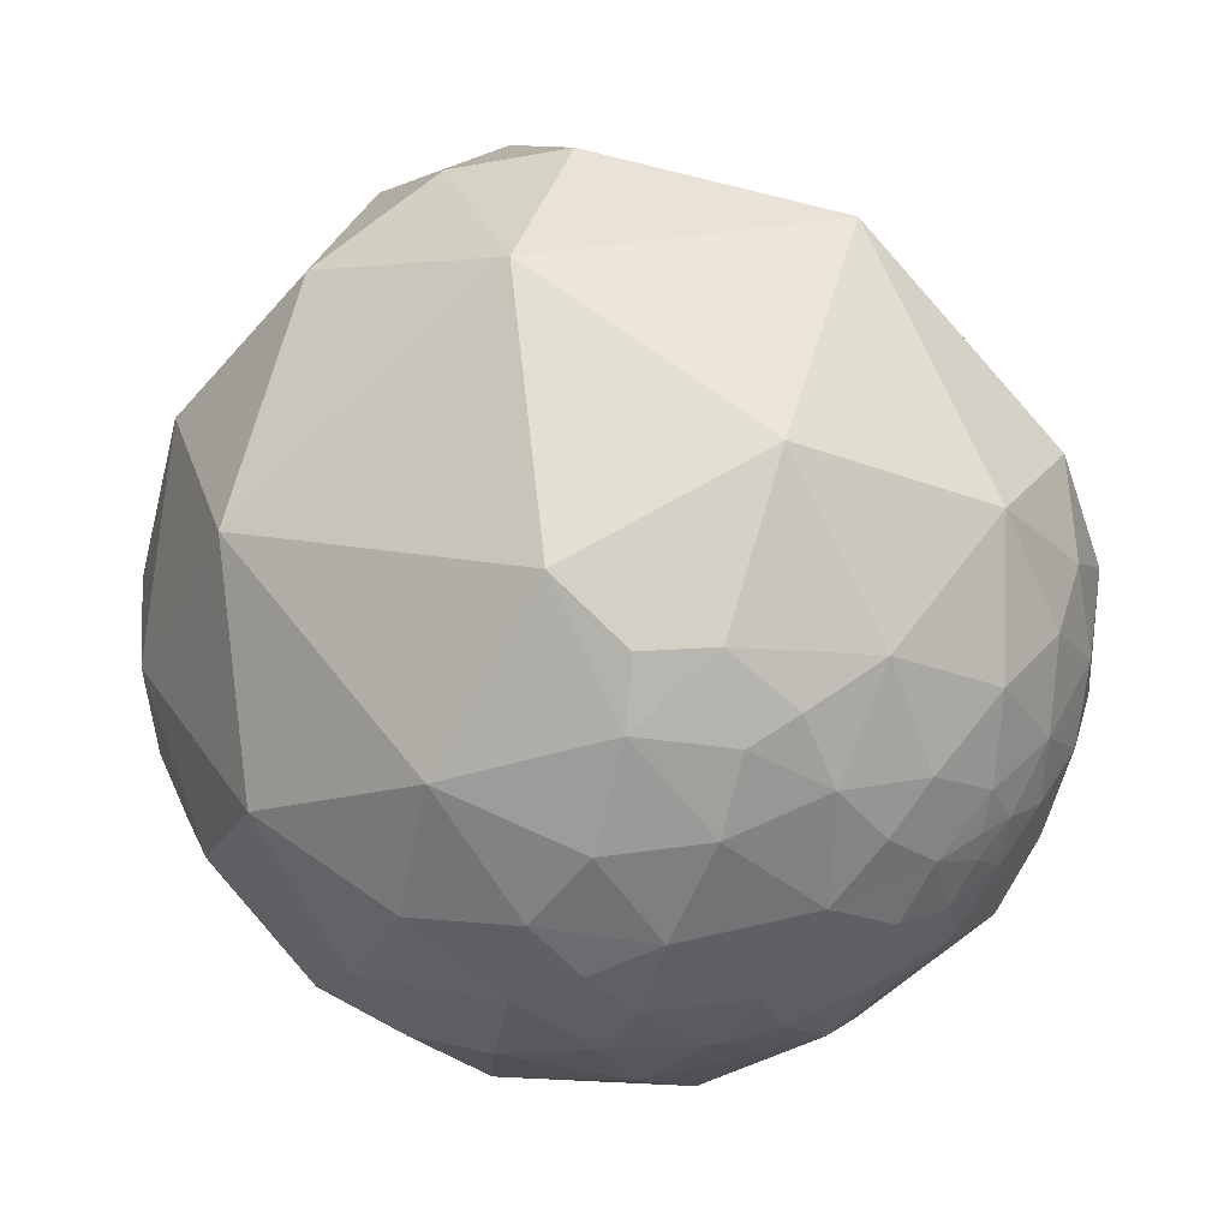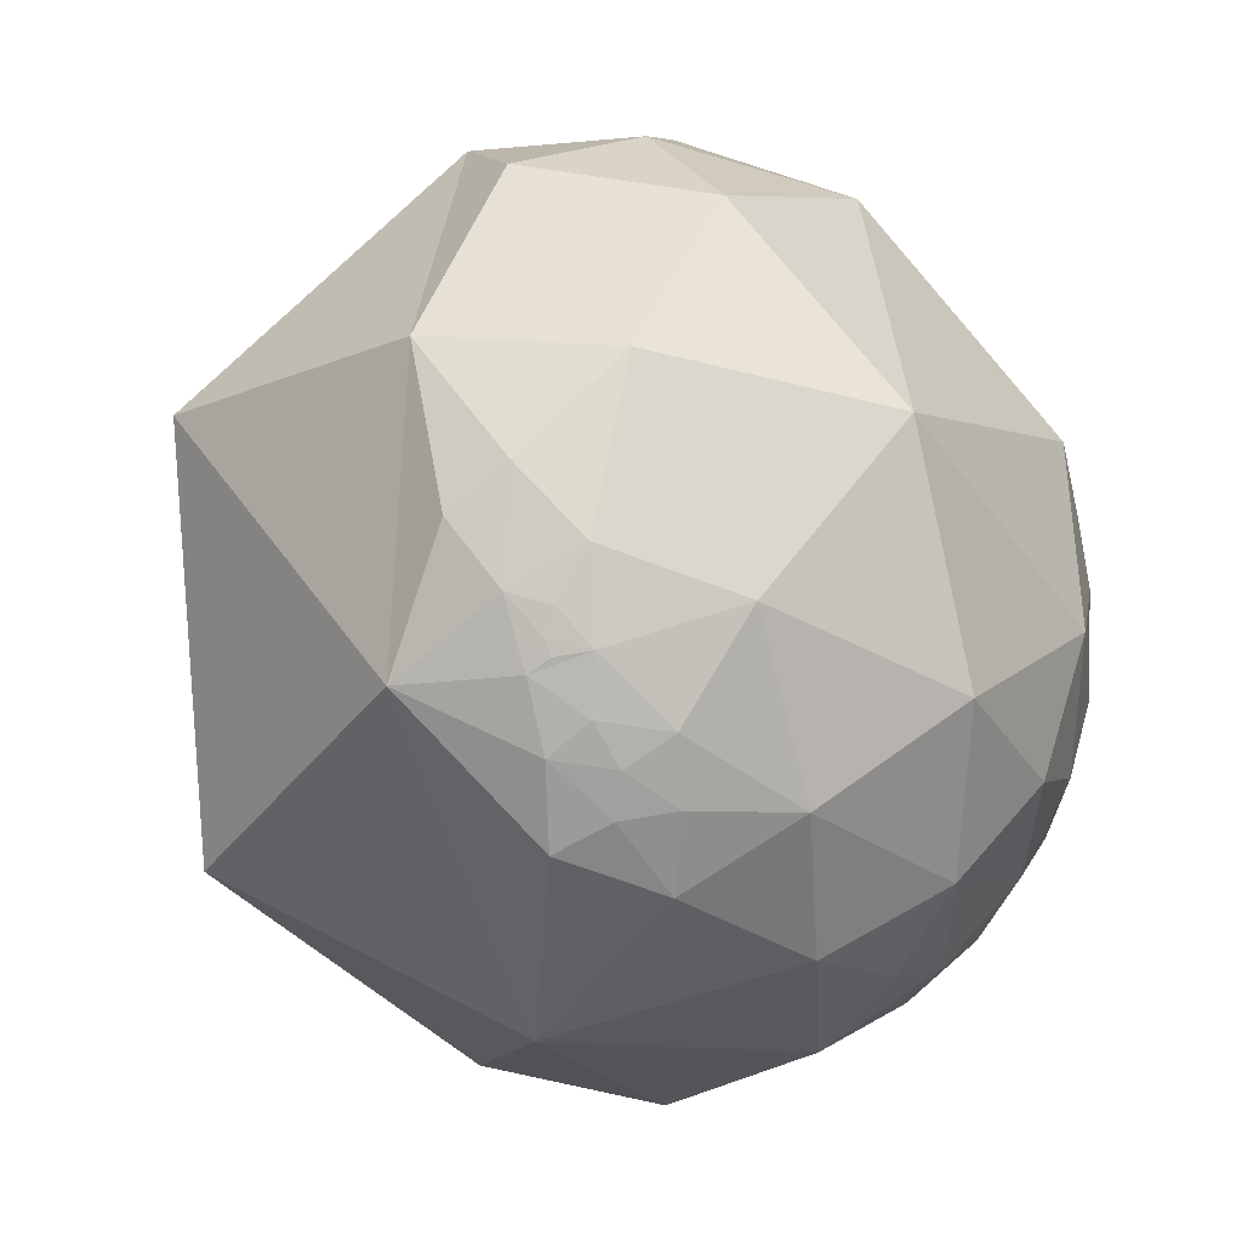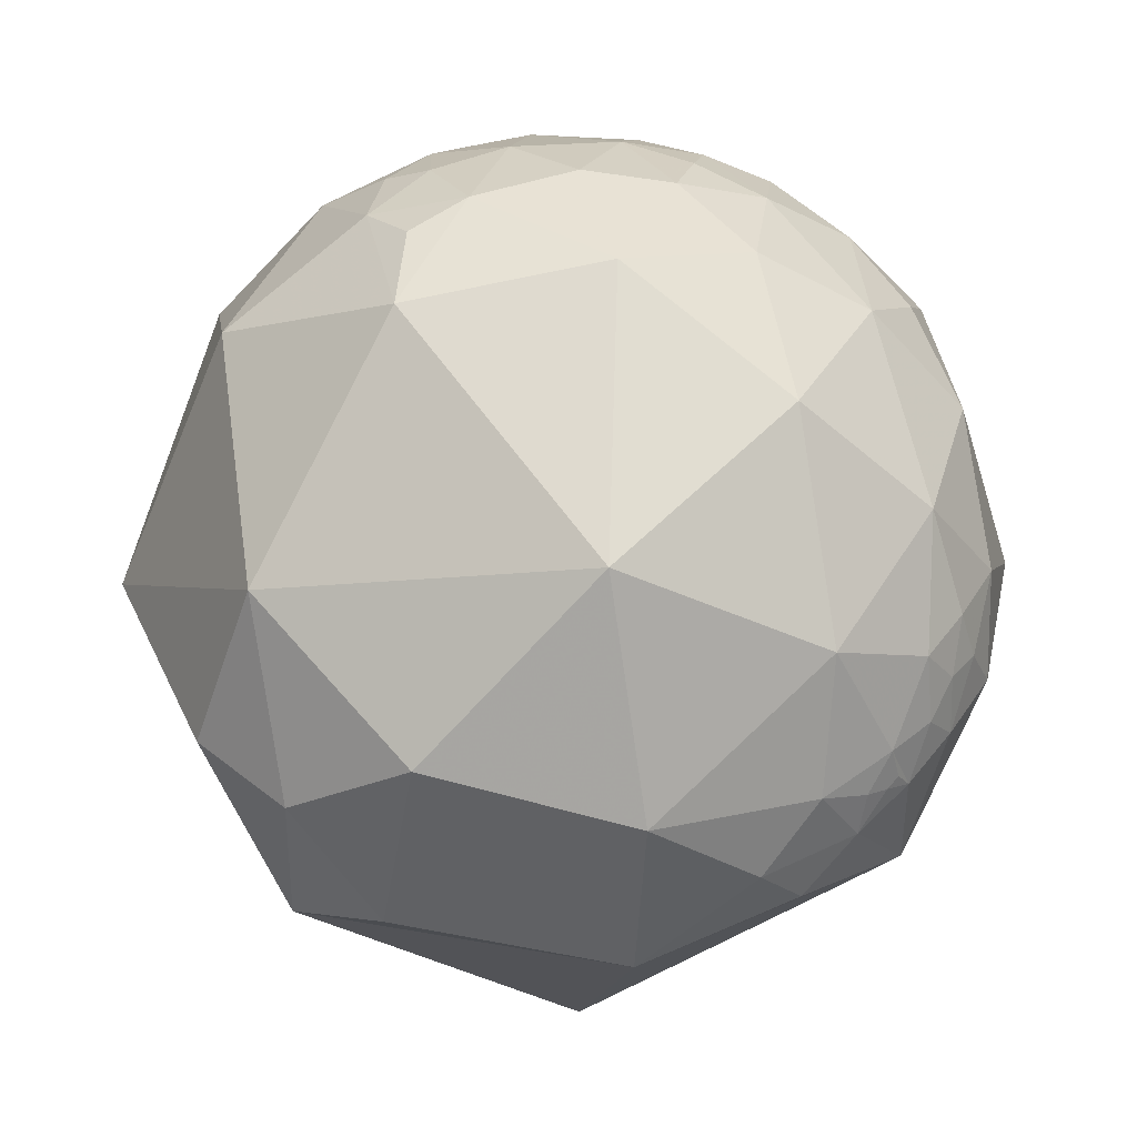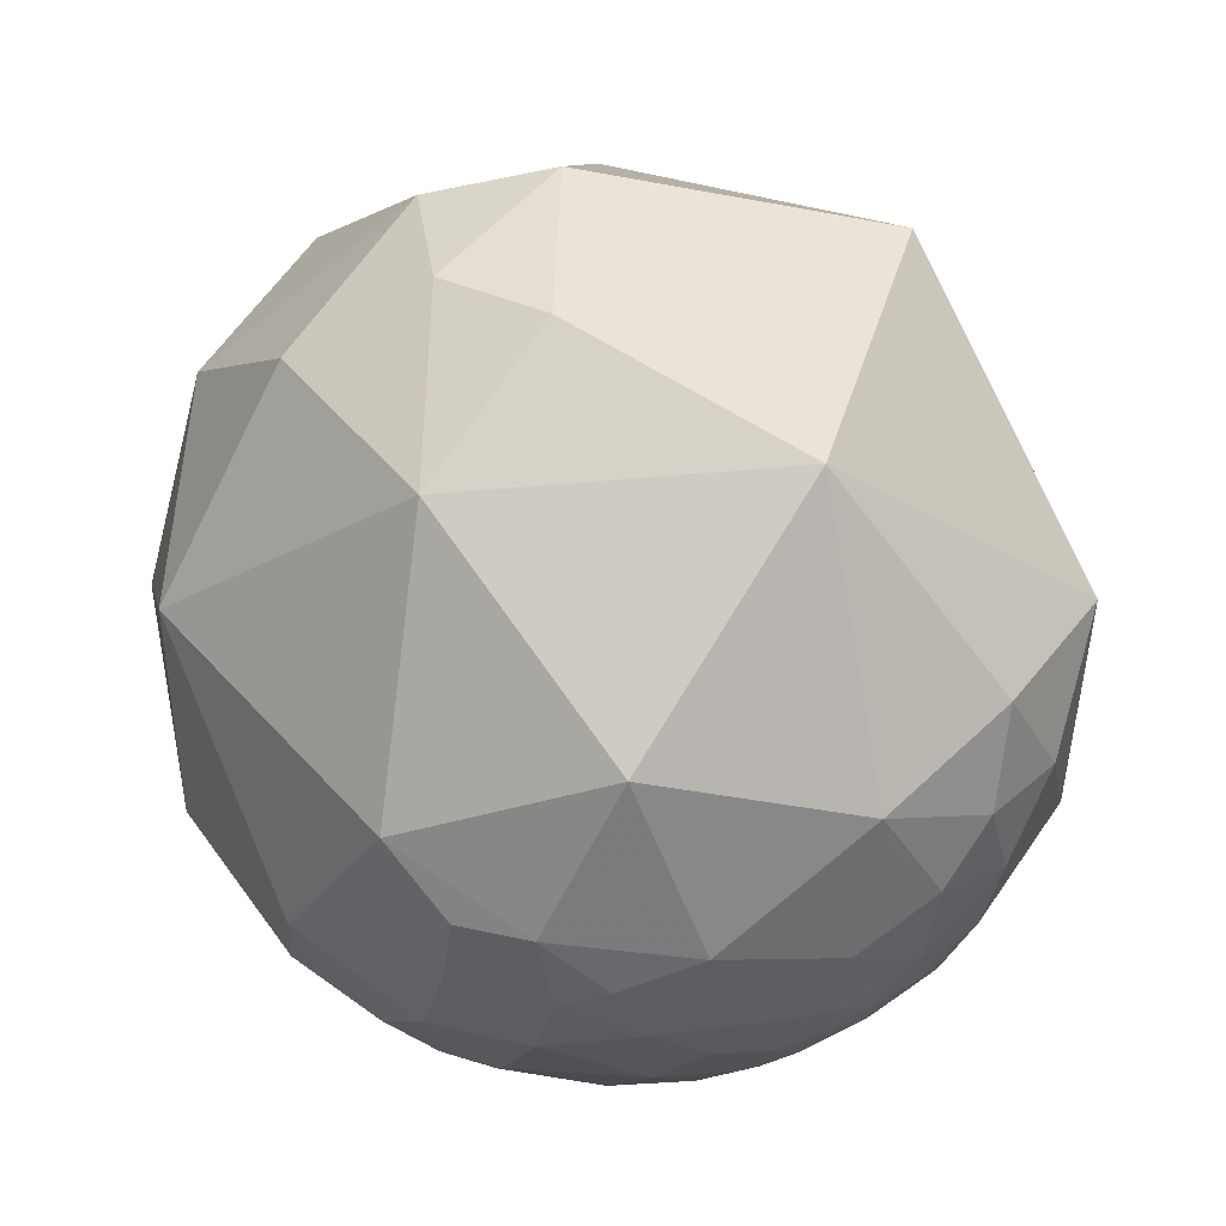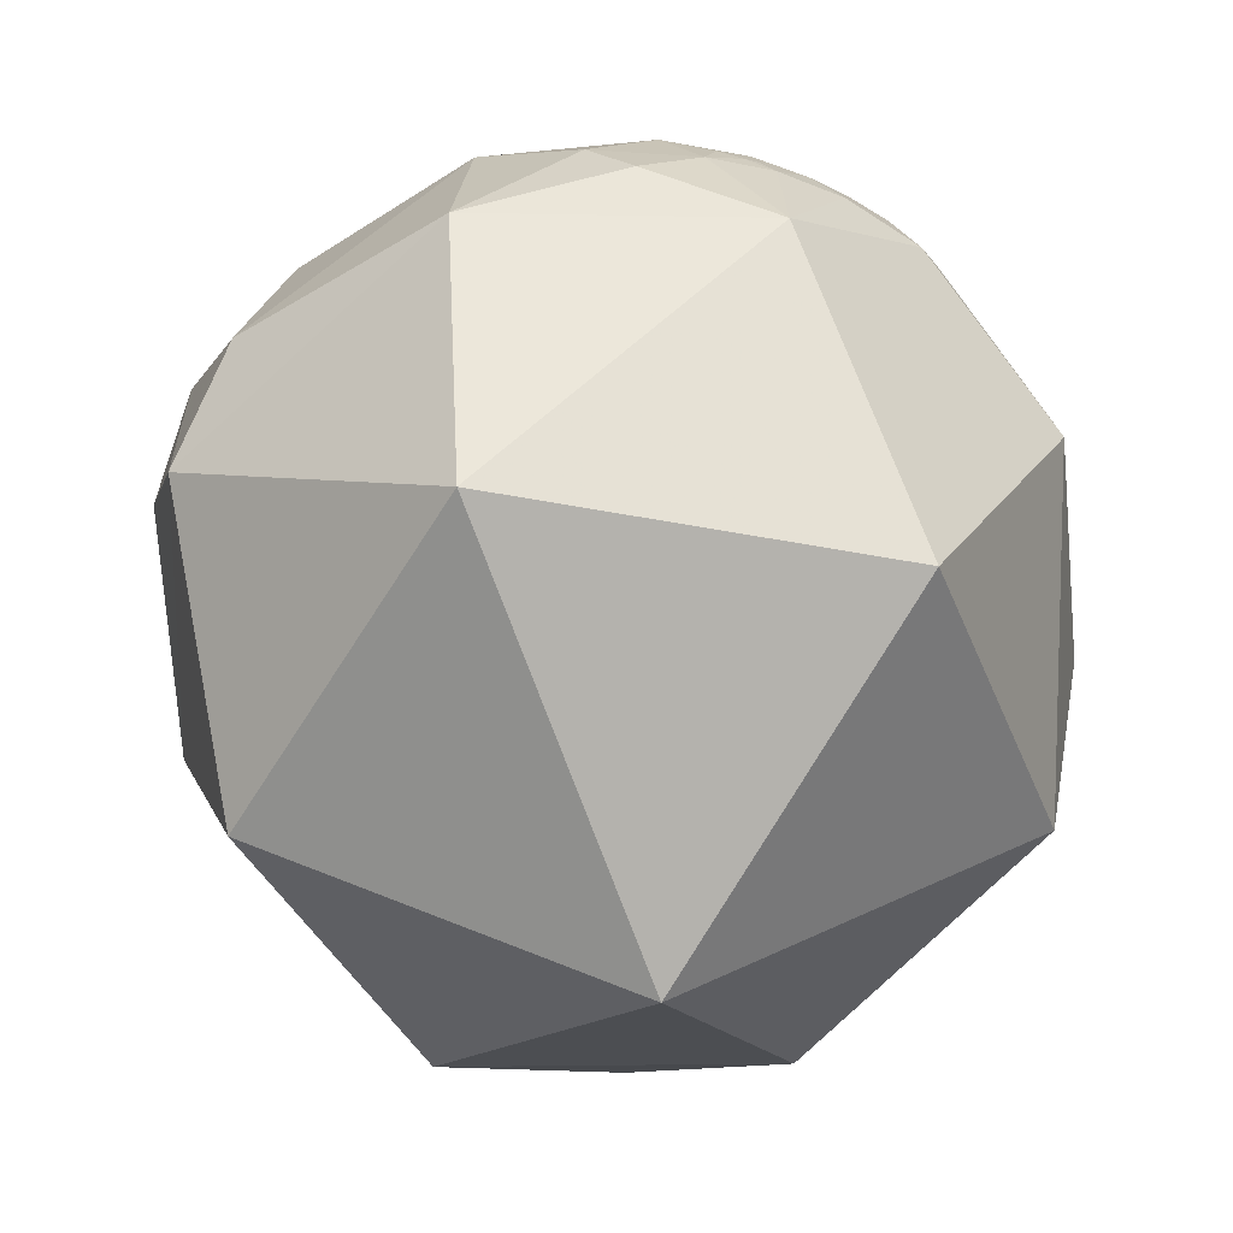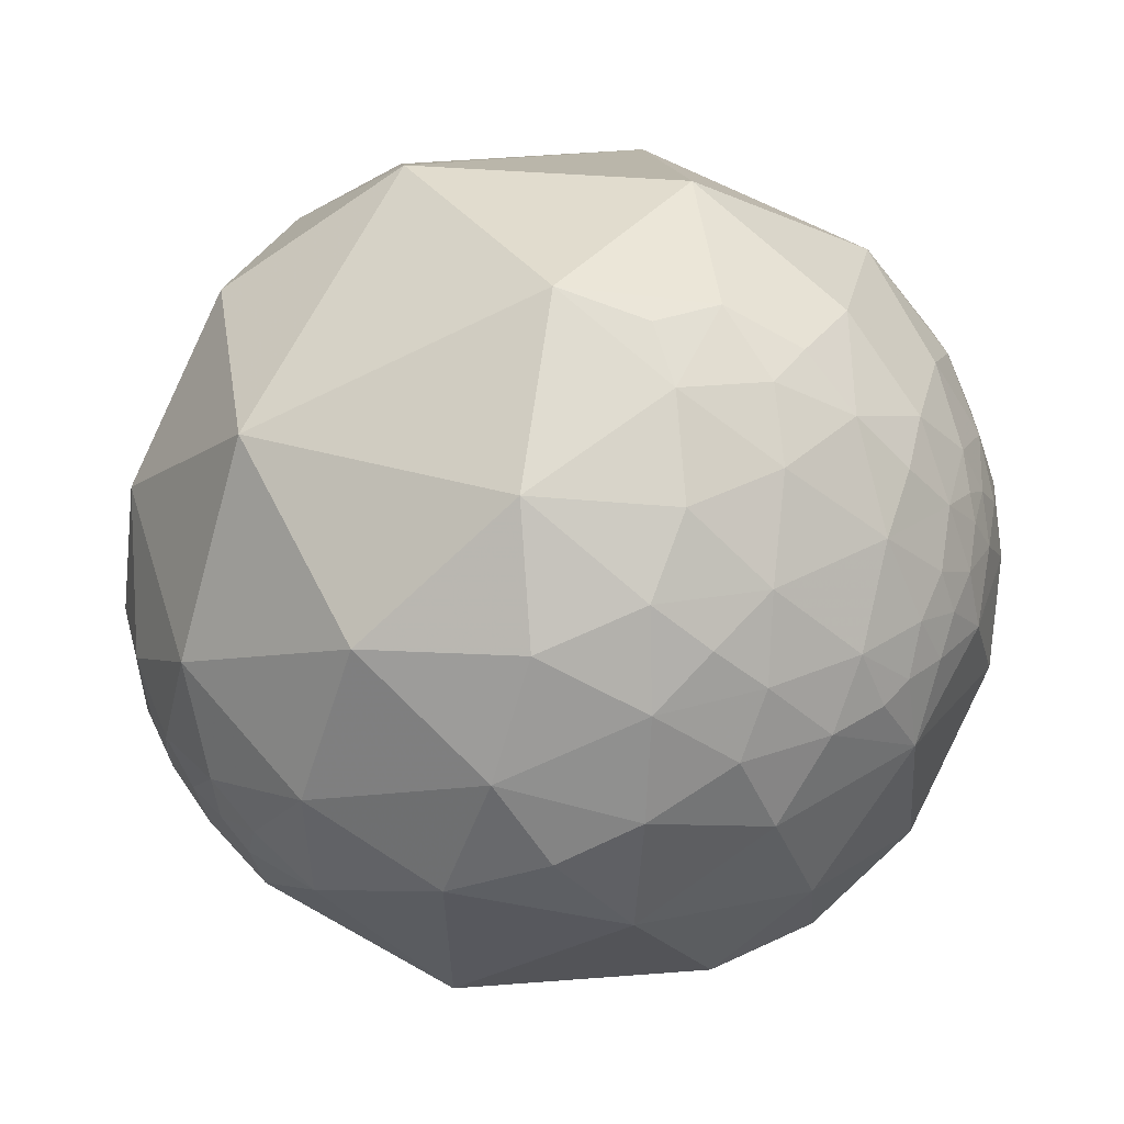
<metadata>
{"format":"obj","ext":"obj","renderer":"f3d","projection":"perspective","resolution":1024,"background":"white","views":[{"elev":16.7,"azim":14.5,"up":"+Y"},{"elev":-4.4,"azim":-75.4,"up":"+Y"},{"elev":46.5,"azim":-125.6,"up":"+Z"},{"elev":52.3,"azim":34.9,"up":"+Y"},{"elev":-64.5,"azim":-98.8,"up":"+Z"},{"elev":77.6,"azim":-19.3,"up":"+Z"}]}
</metadata>
<code>
v -0.891 -0.2726 0.363
v -0.8643 -0.04017 0.5014
v -0.9427 -0.2514 0.2193
v -0.7147 -0.4119 0.5654
v -0.5153 -0.1991 0.8336
v 0.2611 0.063 0.9633
v 0.1982 -0.1744 0.9645
v 0.2666 0.2144 0.9397
v 0.2456 -0.5431 0.8029
v 0.3535 -0.6583 0.6646
v 0.1599 -0.4492 0.879
v 0.1478 -0.6584 0.738
v -0.1052 -0.0502 0.9932
v -0.3393 -0.5406 0.7698
v -0.1858 -0.3464 0.9195
v 0.003707 -0.527 0.8499
v 0.06709 -0.331 0.9413
v 0.104 0.3529 0.9299
v -0.5923 0.3245 0.7374
v -0.9641 -0.1295 0.2319
v 0.5914 -0.3237 0.7386
v 0.6946 -0.1924 0.6932
v 0.768 -0.08217 0.6352
v 0.3157 -0.3698 0.8739
v 0.4617 -0.5285 0.7124
v 0.4835 -0.6302 0.6076
v 0.6175 -0.4901 0.6151
v 0.646 -0.5643 0.5141
v 0.7082 -0.48 0.5177
v 0.6128 -0.07114 0.7871
v 0.8741 0.05256 0.4828
v 0.691 0.1685 0.7029
v 0.5556 0.08662 0.8269
v 0.4202 0.2178 0.8809
v -0.07074 0.8387 0.54
v -0.3167 0.9347 0.1613
v -0.5349 0.7598 0.3697
v -0.8643 0.4229 0.2724
v -0.9743 0.2115 0.07783
v -0.9728 0.0621 0.2233
v -0.9848 -0.05263 0.1655
v -0.9838 -0.1079 0.1433
v -0.9776 -0.1421 0.1554
v -0.9027 -0.3398 0.2641
v -0.8393 -0.4097 0.3573
v -0.7584 -0.5655 0.3241
v -0.4991 -0.6832 0.533
v -0.2713 -0.7188 0.64
v -0.07125 -0.7071 0.7035
v 0.4198 -0.1484 0.8954
v 0.4624 0.02903 0.8862
v 0.7004 -0.4017 0.59
v 0.8588 -0.1505 0.4896
v 0.7693 -0.2715 0.5784
v 0.8495 0.3721 0.374
v 0.4856 0.5528 0.6772
v -0.05038 0.9873 0.151
v 0.8398 -0.2431 0.4854
v -0.9704 -0.1876 -0.1522
v -0.8635 -0.4899 0.1198
v -0.9788 -0.1729 0.1094
v -0.5235 -0.5183 -0.6763
v -0.549 -0.8358 0.003428
v 0.1715 -0.9294 -0.3269
v 0.8842 0.2465 -0.3967
v 0.7898 -0.5018 -0.3528
v 0.9637 -0.1711 -0.2049
v 0.9873 0.1415 -0.07182
v 0.1887 -0.7882 0.5858
v 0.2454 -0.9182 0.3108
v 0.3169 -0.1364 -0.9386
v -0.002733 -0.9926 0.1212
v 0.2512 -0.9668 0.04594
v 0.5289 -0.8473 0.04916
v 0.2496 0.7101 -0.6584
v -0.5695 0.374 -0.732
v -0.9928 0.1126 -0.04061
v -0.9972 -0.02449 0.07112
v 0.8213 -0.5625 0.09524
v 0.7731 -0.5077 0.3802
v 0.9191 -0.3482 0.1842
v 0.9745 -0.1758 0.1394
v 0.9267 -0.2448 0.2851
v 0.541 -0.712 0.4476
v 0.5555 -0.5919 0.5841
v 0.9947 0.001298 0.1029
v 0.9432 -0.09592 0.3181
v 0.9168 0.3986 0.02275
v -0.2917 0.9316 -0.2169
v -0.5292 0.8463 -0.06141
v -0.8779 0.4574 -0.1418
v -0.9381 -0.3197 0.1331
v -0.8698 -0.4297 0.2424
v -0.1471 -0.8726 0.4658
v 0.9672 0.2085 0.1448
v 0.7791 -0.4044 0.479
v 0.5019 0.8617 0.07477
v 0.9509 0.1082 0.29
v 0.8618 -0.3483 0.3687
v 0.884 -0.2349 0.4042
v 0.8316 -0.3049 0.4642
f 1 20 3
f 45 4 1
f 2 4 5
f 10 9 12
f 13 15 17
f 17 7 13
f 15 16 17
f 7 6 13
f 19 13 18
f 13 19 5
f 27 28 29
f 25 21 24
f 5 15 13
f 18 8 34
f 35 36 37
f 37 90 38
f 91 38 90
f 19 38 2
f 78 40 39
f 41 42 20
f 46 4 45
f 4 46 47
f 4 47 14
f 48 14 47
f 14 48 49
f 49 16 14
f 9 11 16
f 24 21 50
f 17 11 24
f 25 26 85
f 24 50 7
f 27 85 28
f 52 21 27
f 54 23 22
f 32 33 30
f 30 50 21
f 32 31 55
f 51 50 30
f 52 96 54
f 16 11 17
f 3 61 92
f 63 59 62
f 64 62 71
f 67 66 65
f 73 74 70
f 75 65 71
f 71 76 75
f 62 59 76
f 78 59 61
f 3 20 61
f 82 83 81
f 69 84 10
f 10 84 26
f 64 63 62
f 59 78 77
f 72 64 73
f 76 71 62
f 87 82 86
f 86 98 87
f 76 91 89
f 91 76 59
f 77 39 91
f 61 20 43
f 63 46 60
f 46 63 47
f 48 94 49
f 70 94 72
f 94 70 69
f 49 94 69
f 69 12 49
f 81 79 67
f 79 84 74
f 84 79 80
f 96 29 80
f 55 98 95
f 88 55 95
f 67 86 82
f 31 98 55
f 55 88 97
f 97 65 75
f 57 97 89
f 88 68 65
f 68 95 86
f 99 81 83
f 100 83 87
f 100 99 83
f 3 92 44
f 53 87 31
f 42 41 78
f 96 101 54
f 58 54 101
f 58 101 100
f 100 101 99
f 96 99 101
f 2 20 1
f 1 4 2
f 24 11 9
f 6 34 8
f 14 16 15
f 6 8 18
f 18 13 6
f 5 19 2
f 40 20 2
f 42 43 20
f 30 21 22
f 23 30 22
f 38 91 39
f 30 33 51
f 53 31 23
f 35 19 18
f 19 35 37
f 37 36 90
f 19 37 38
f 38 40 2
f 16 49 12
f 40 78 41
f 20 40 41
f 44 1 3
f 44 93 45
f 44 45 1
f 93 46 45
f 6 50 51
f 17 24 7
f 25 27 21
f 27 25 85
f 29 52 27
f 29 96 52
f 54 53 23
f 50 6 7
f 32 30 23
f 21 54 22
f 54 21 52
f 97 57 35
f 56 34 32
f 56 18 34
f 66 74 64
f 18 56 35
f 35 57 36
f 33 34 51
f 32 34 33
f 58 53 54
f 10 26 25
f 10 25 9
f 59 92 61
f 60 92 59
f 72 63 64
f 65 68 67
f 10 12 69
f 73 70 72
f 47 63 94
f 71 65 66
f 61 42 78
f 61 43 42
f 81 80 79
f 69 70 84
f 80 29 28
f 59 63 60
f 83 82 87
f 87 98 31
f 36 57 89
f 5 4 14
f 75 76 89
f 90 36 89
f 89 91 90
f 77 91 59
f 77 78 39
f 60 93 92
f 60 46 93
f 94 63 72
f 66 67 79
f 28 85 84
f 74 84 70
f 84 85 26
f 88 95 68
f 99 96 80
f 56 32 55
f 67 68 86
f 82 81 67
f 88 65 97
f 89 97 75
f 86 95 98
f 73 64 74
f 44 92 93
f 53 100 87
f 100 53 58
f 9 25 24
f 39 40 38
f 12 9 16
f 51 34 6
f 23 31 32
f 35 56 97
f 64 71 66
f 94 48 47
f 14 15 5
f 79 74 66
f 84 80 28
f 80 81 99
f 55 97 56

</code>
